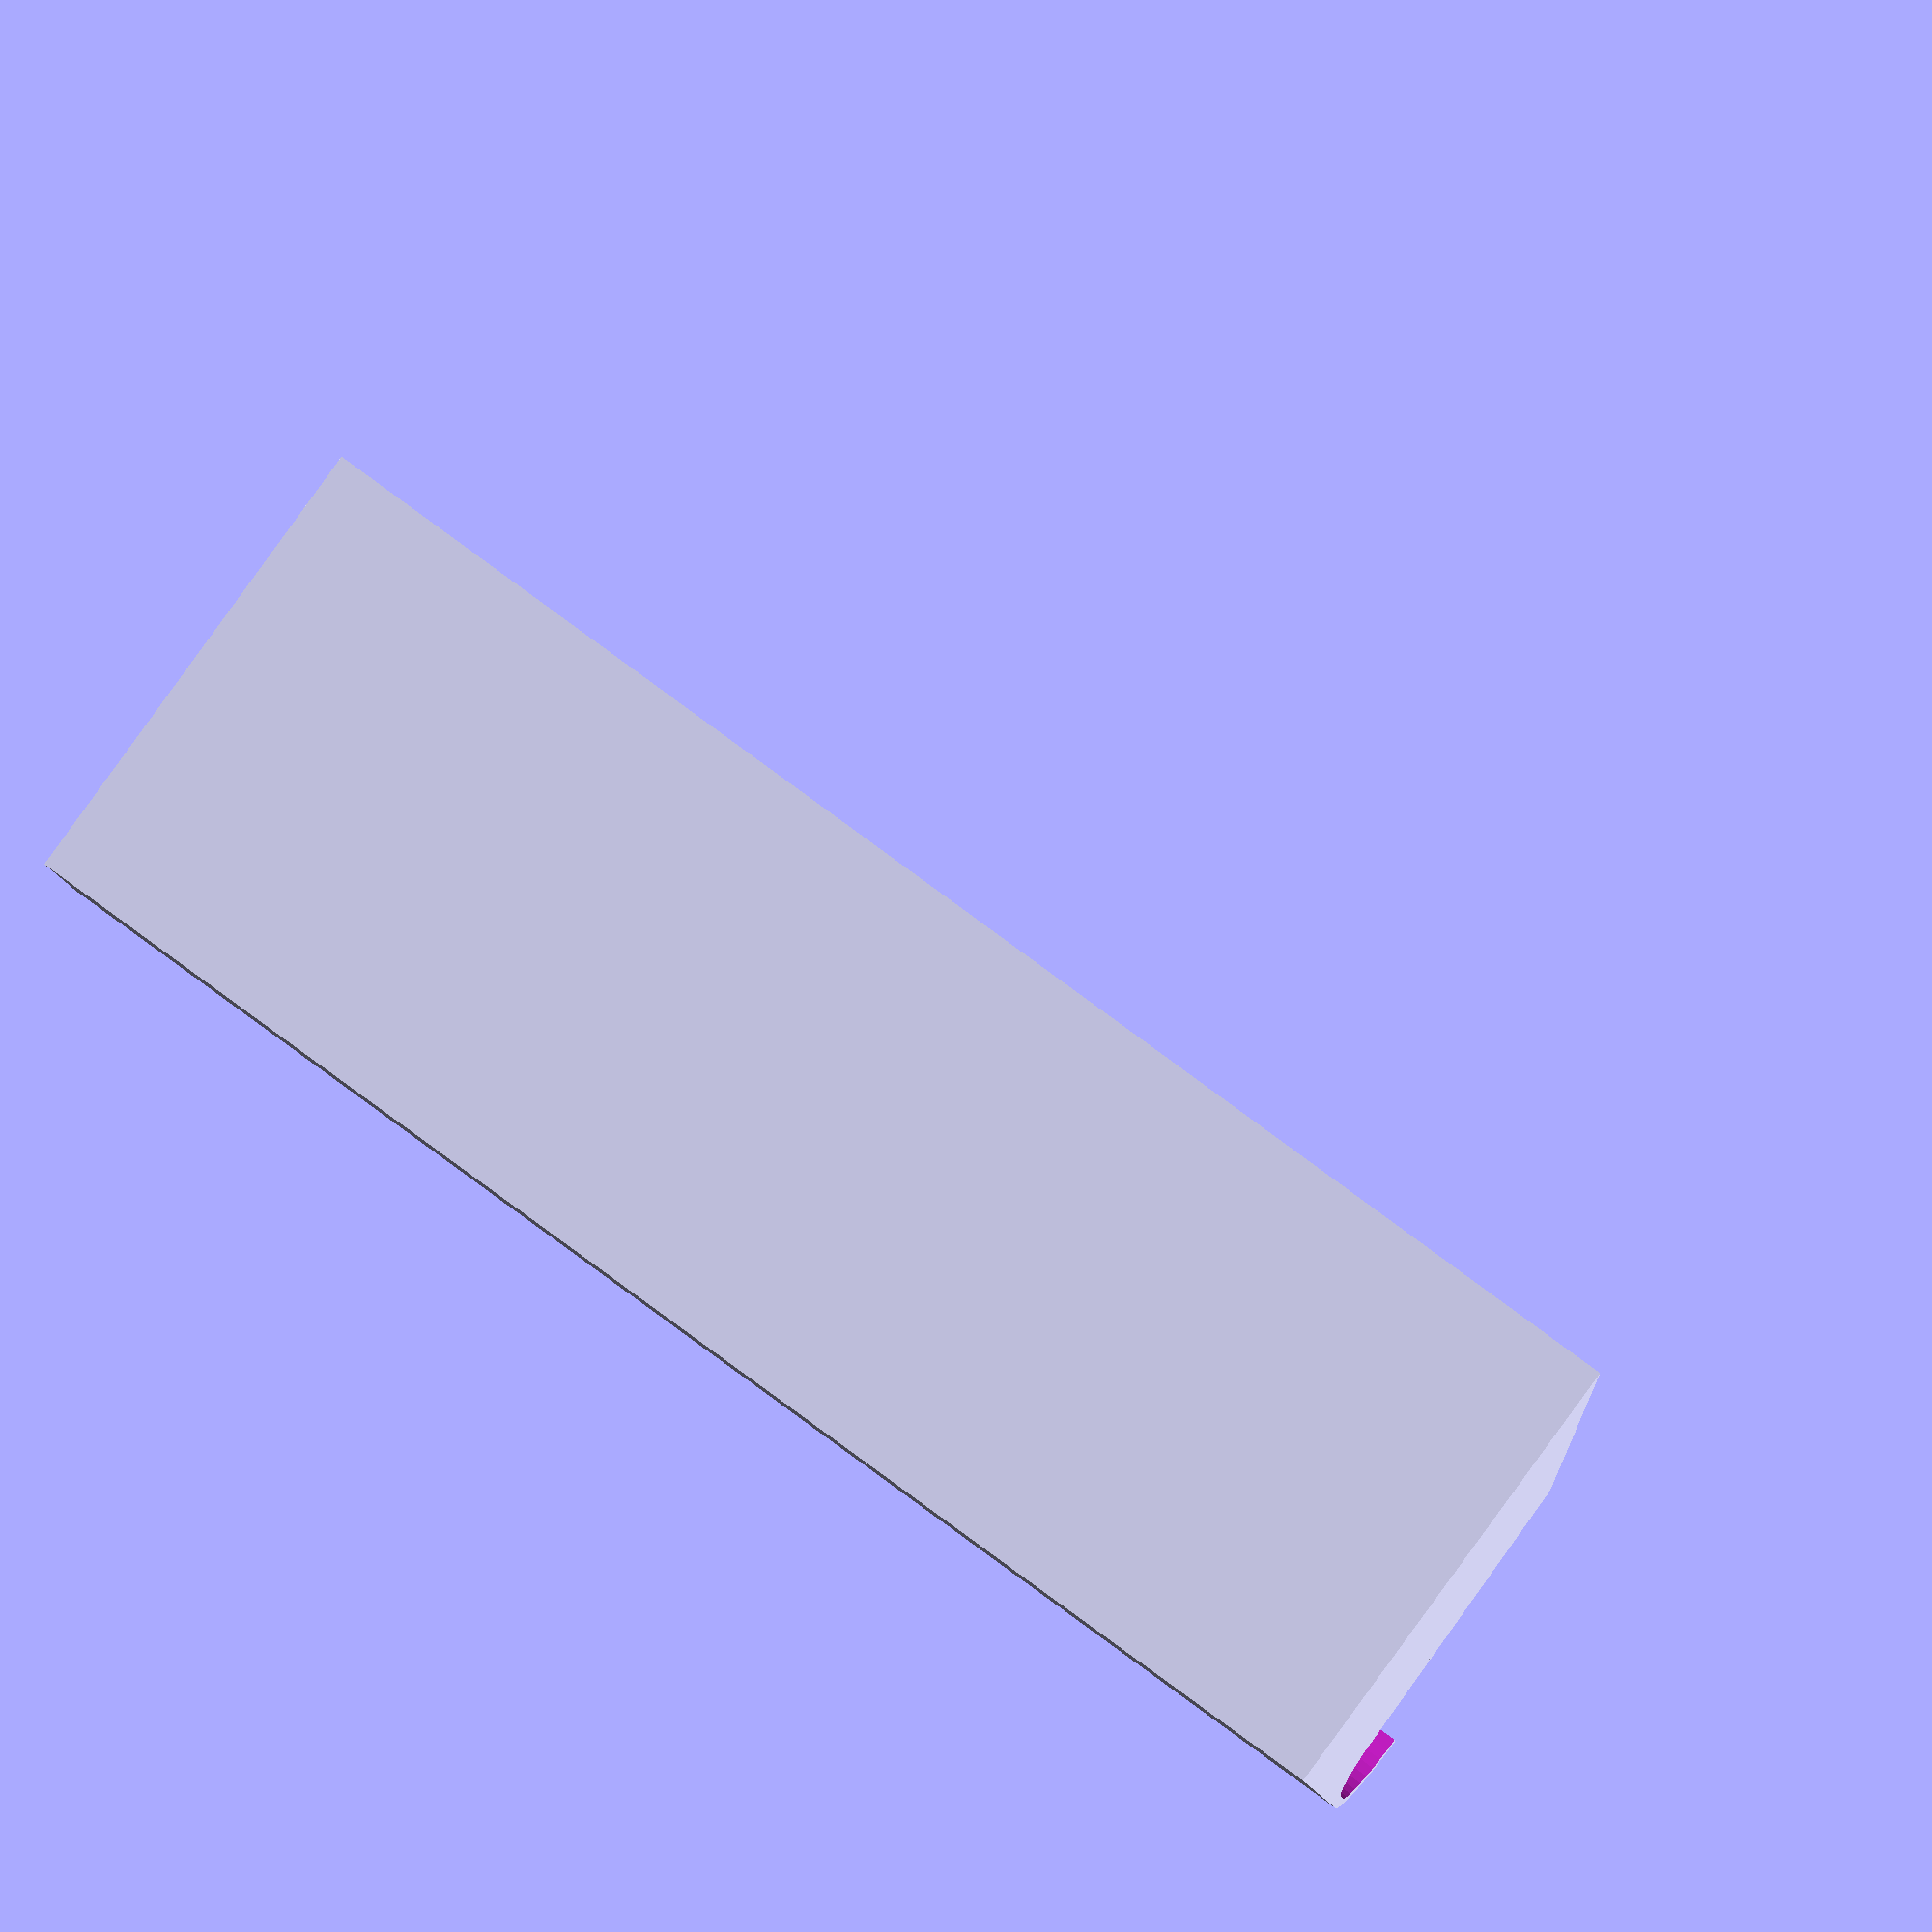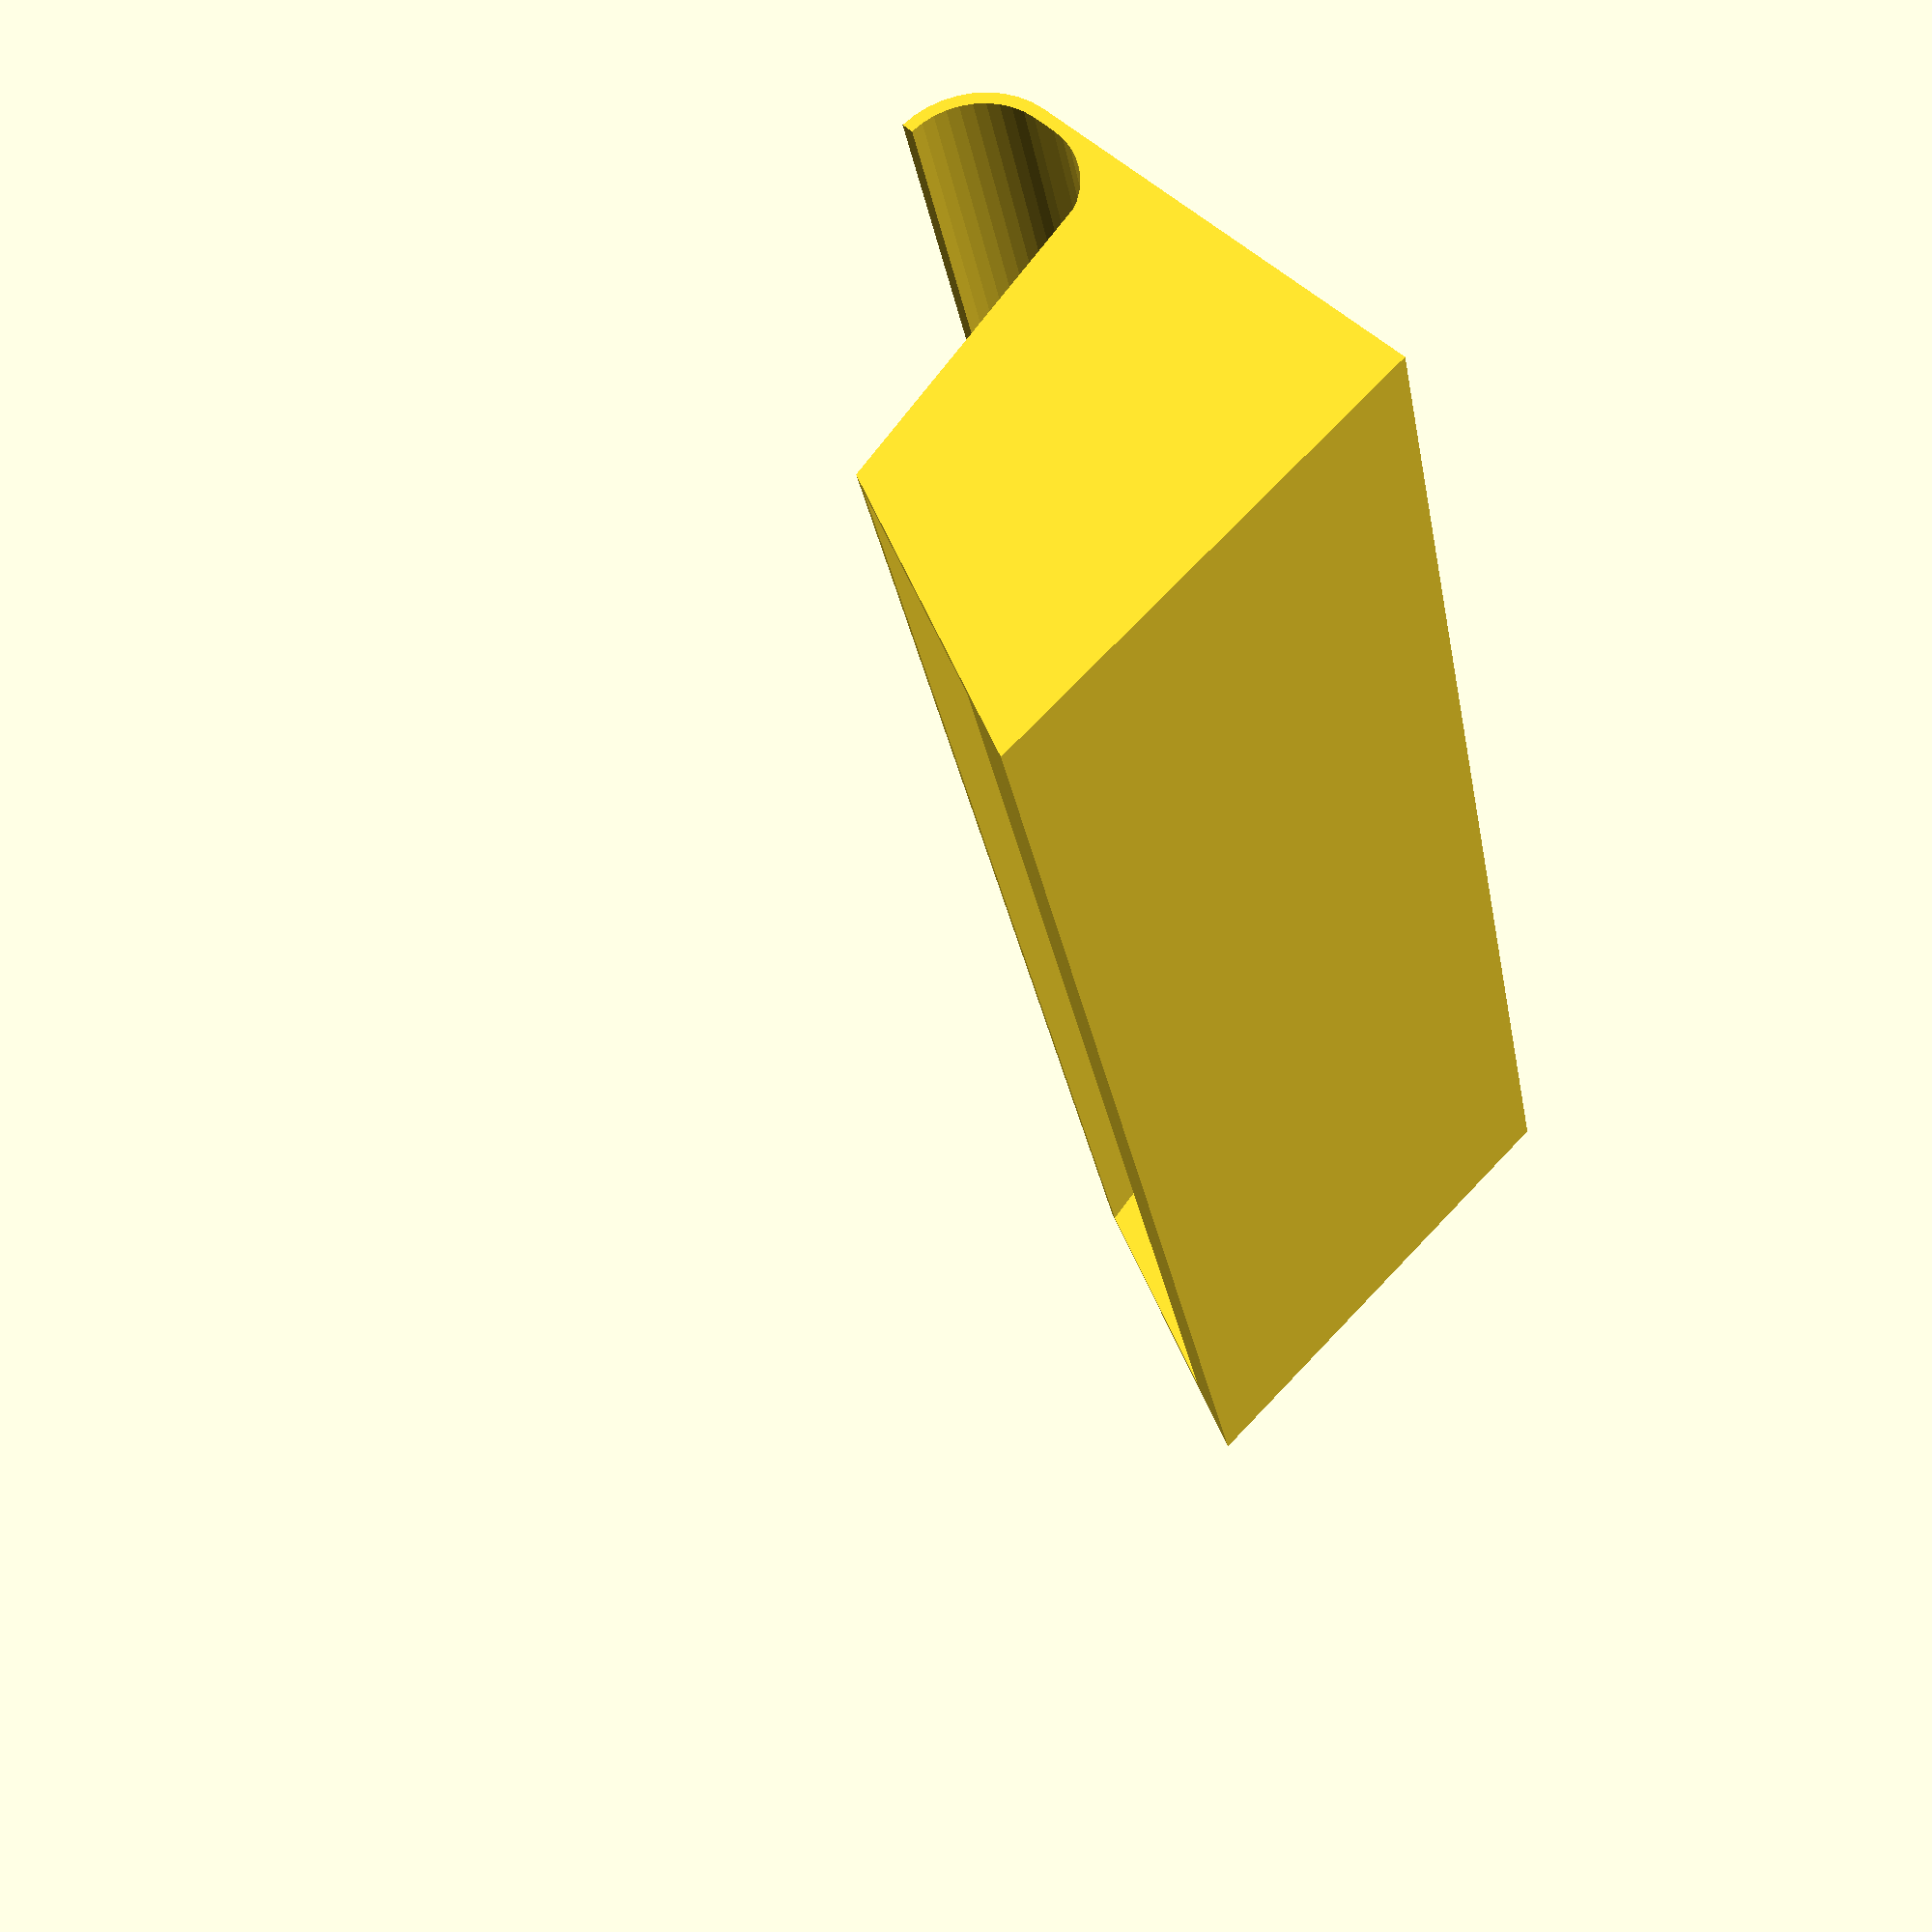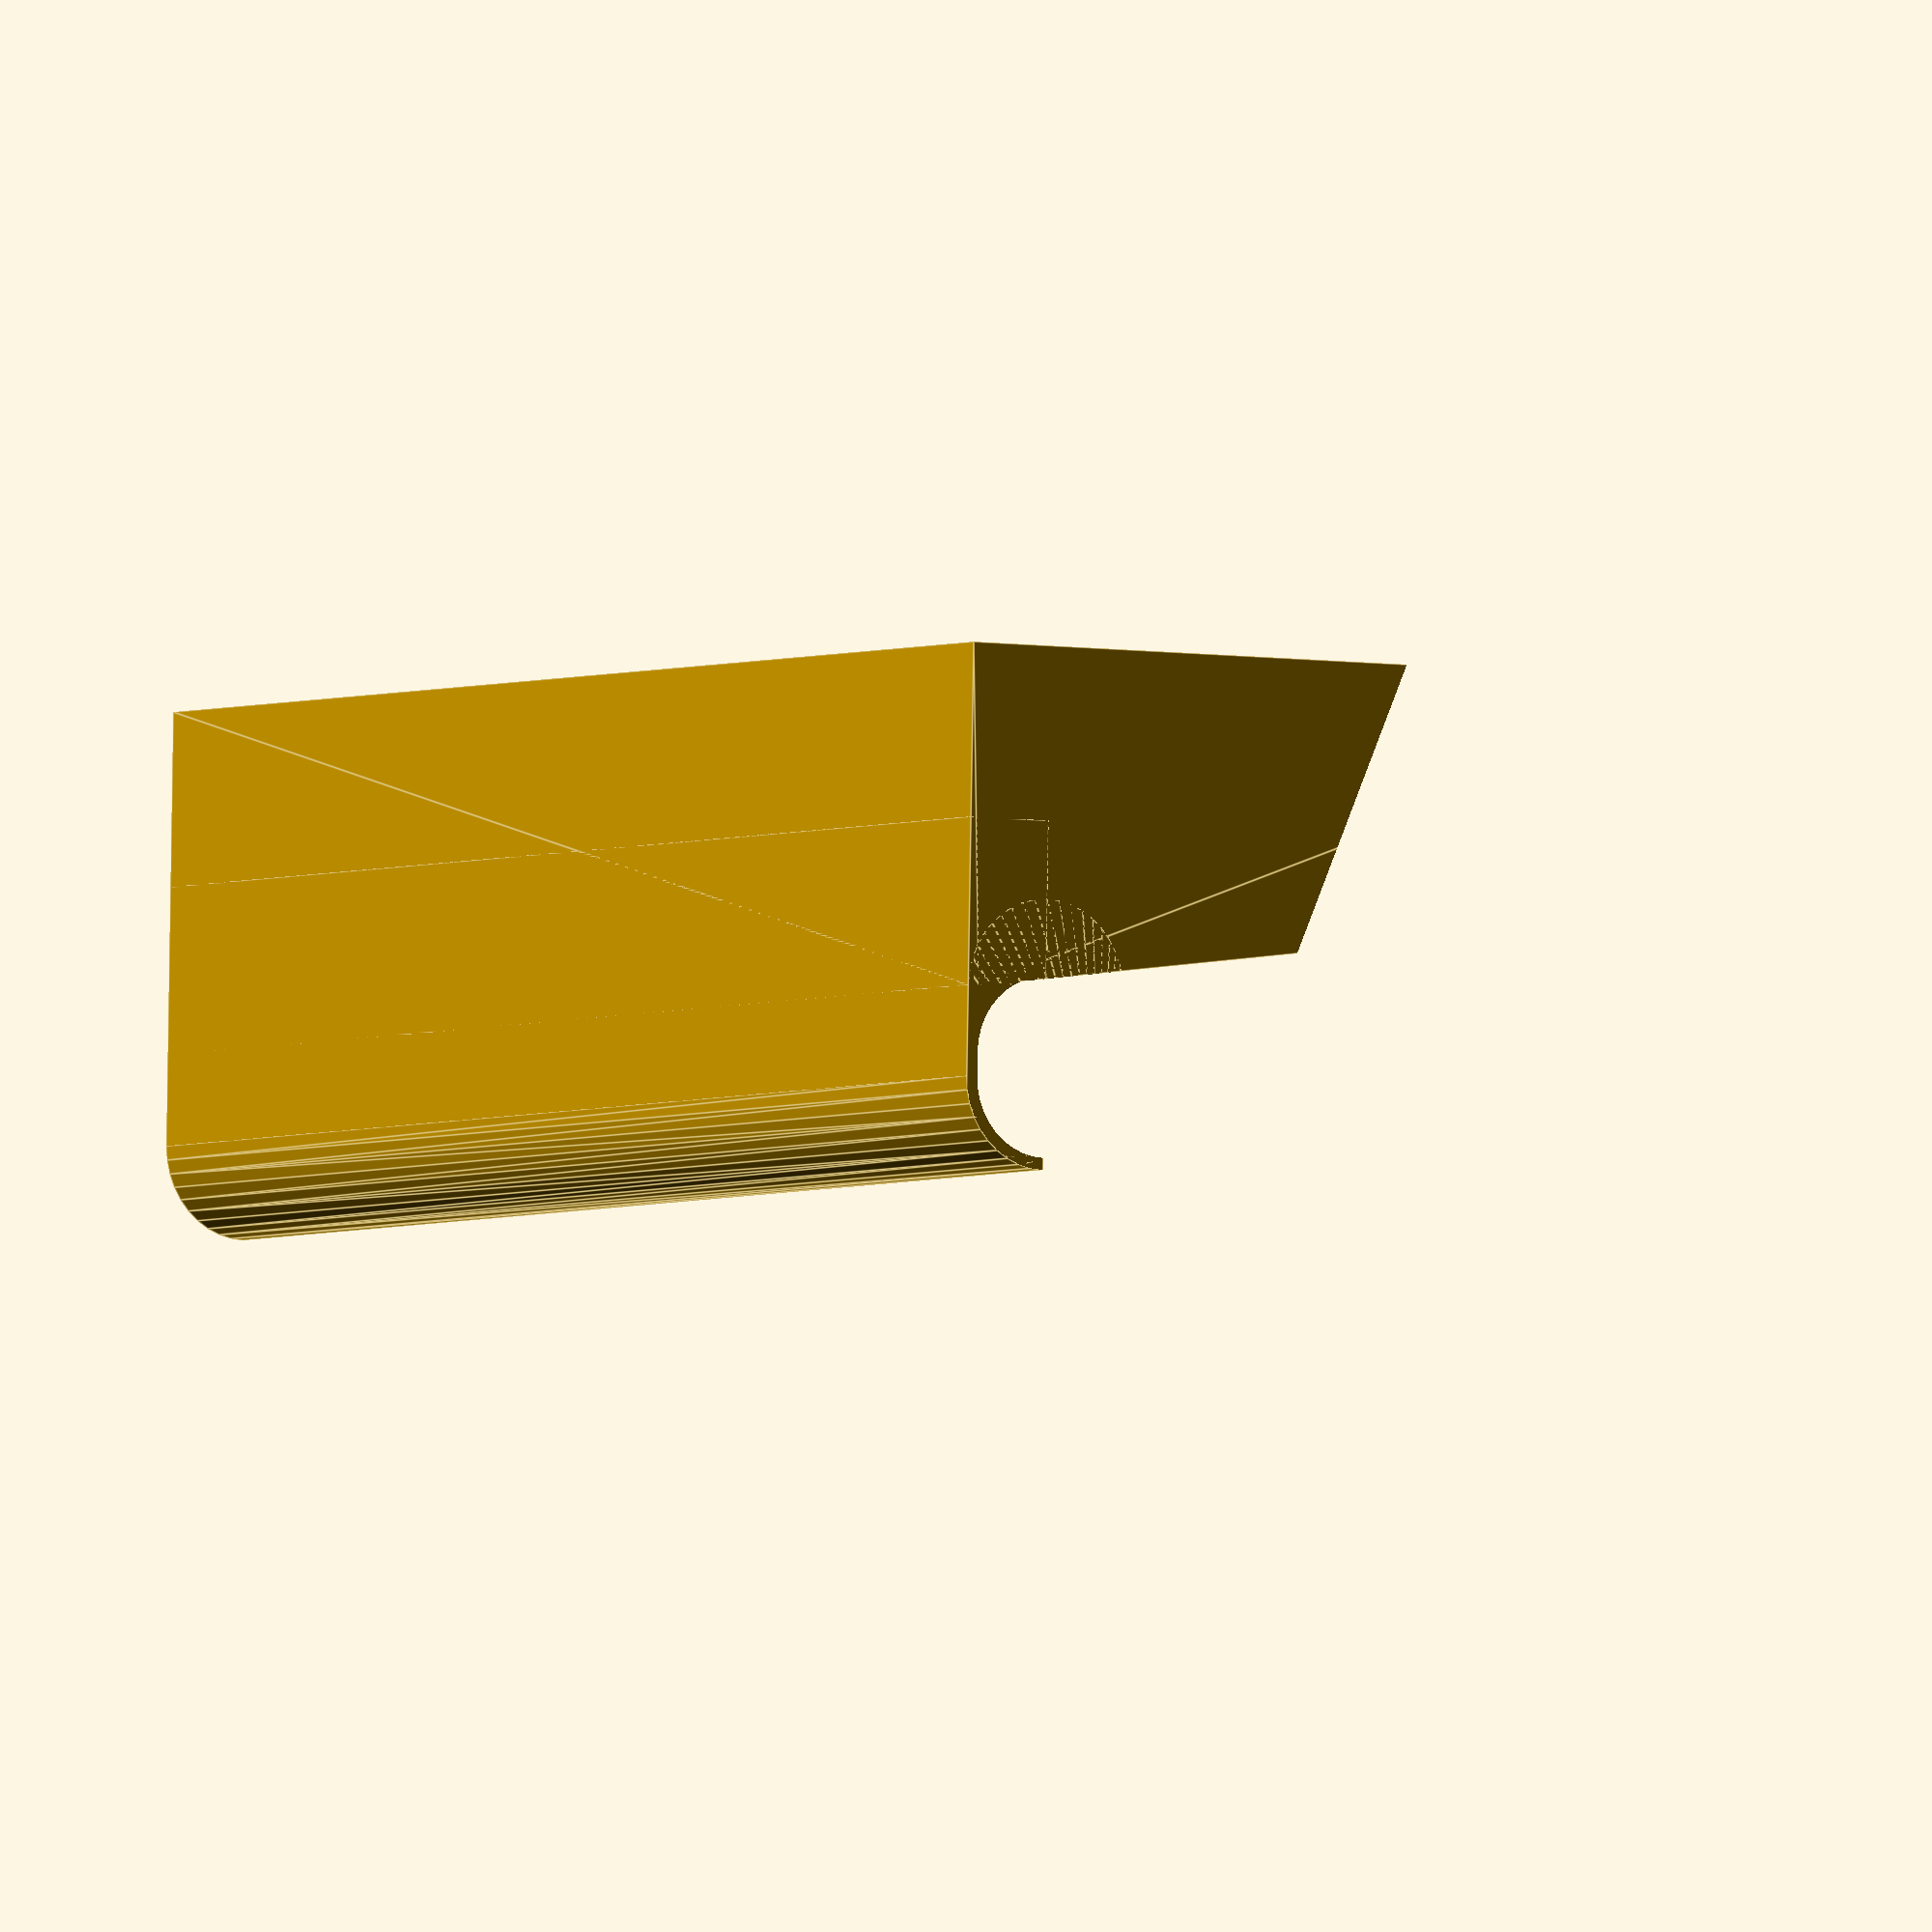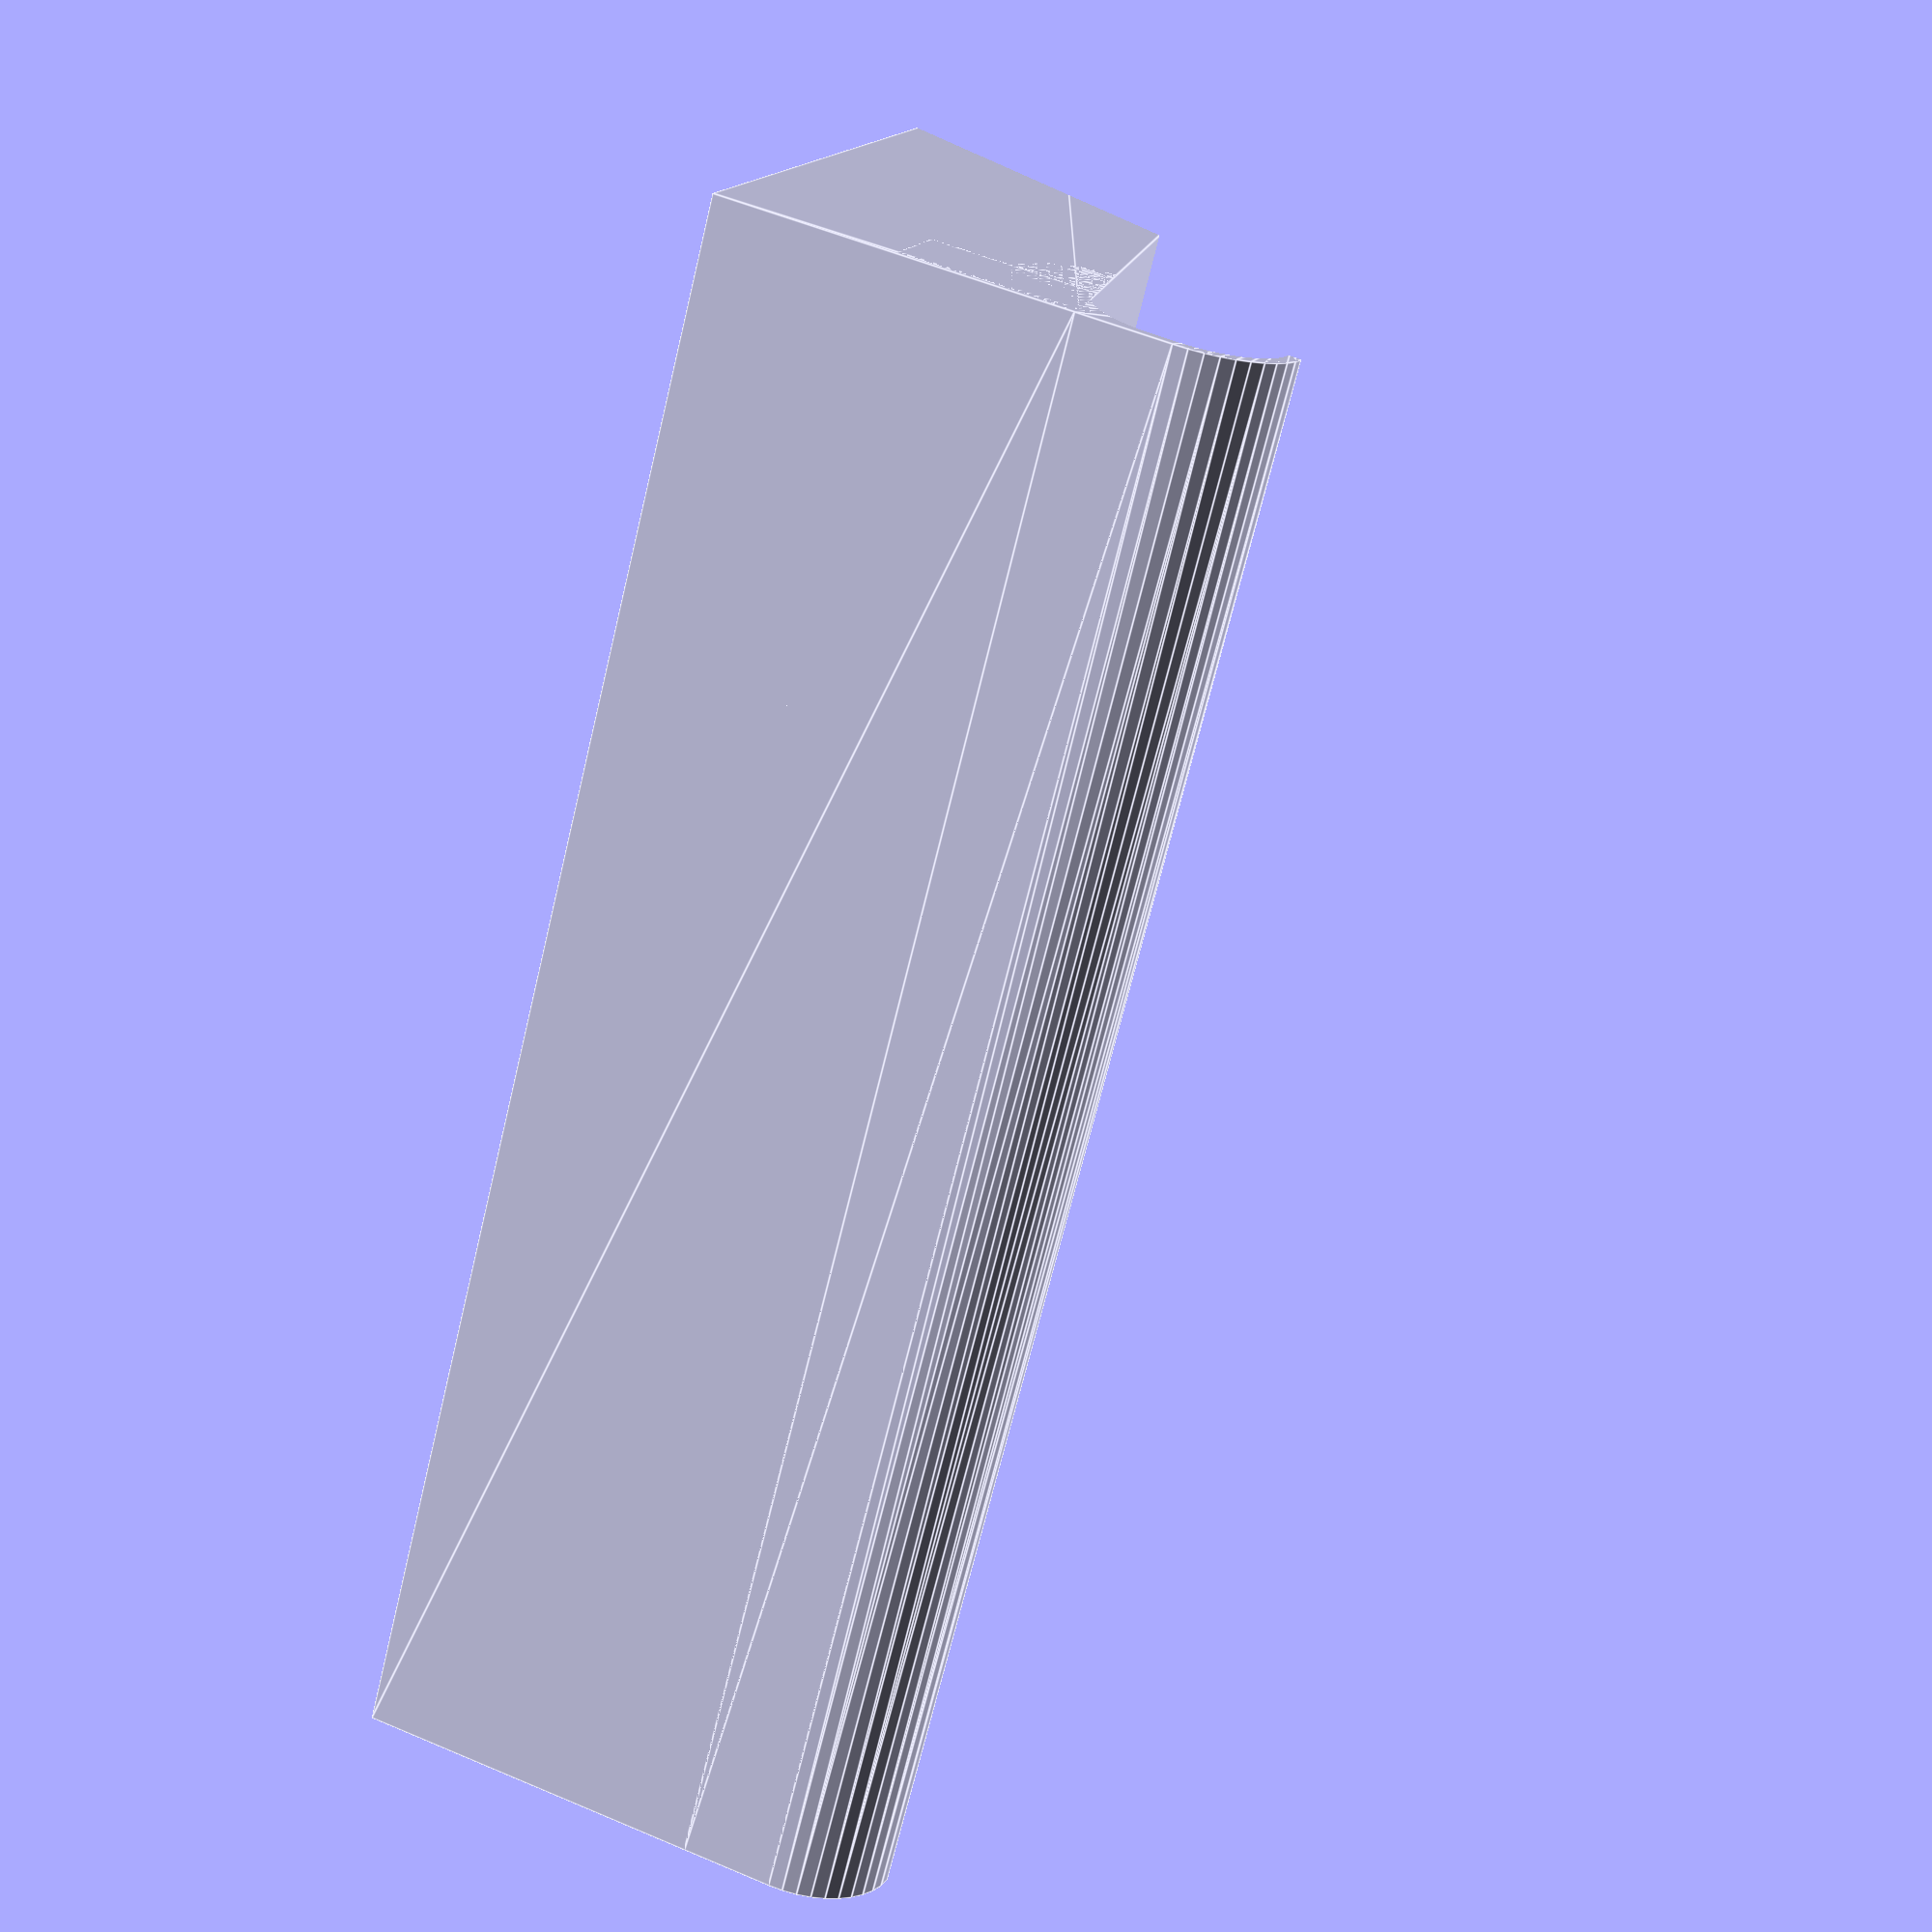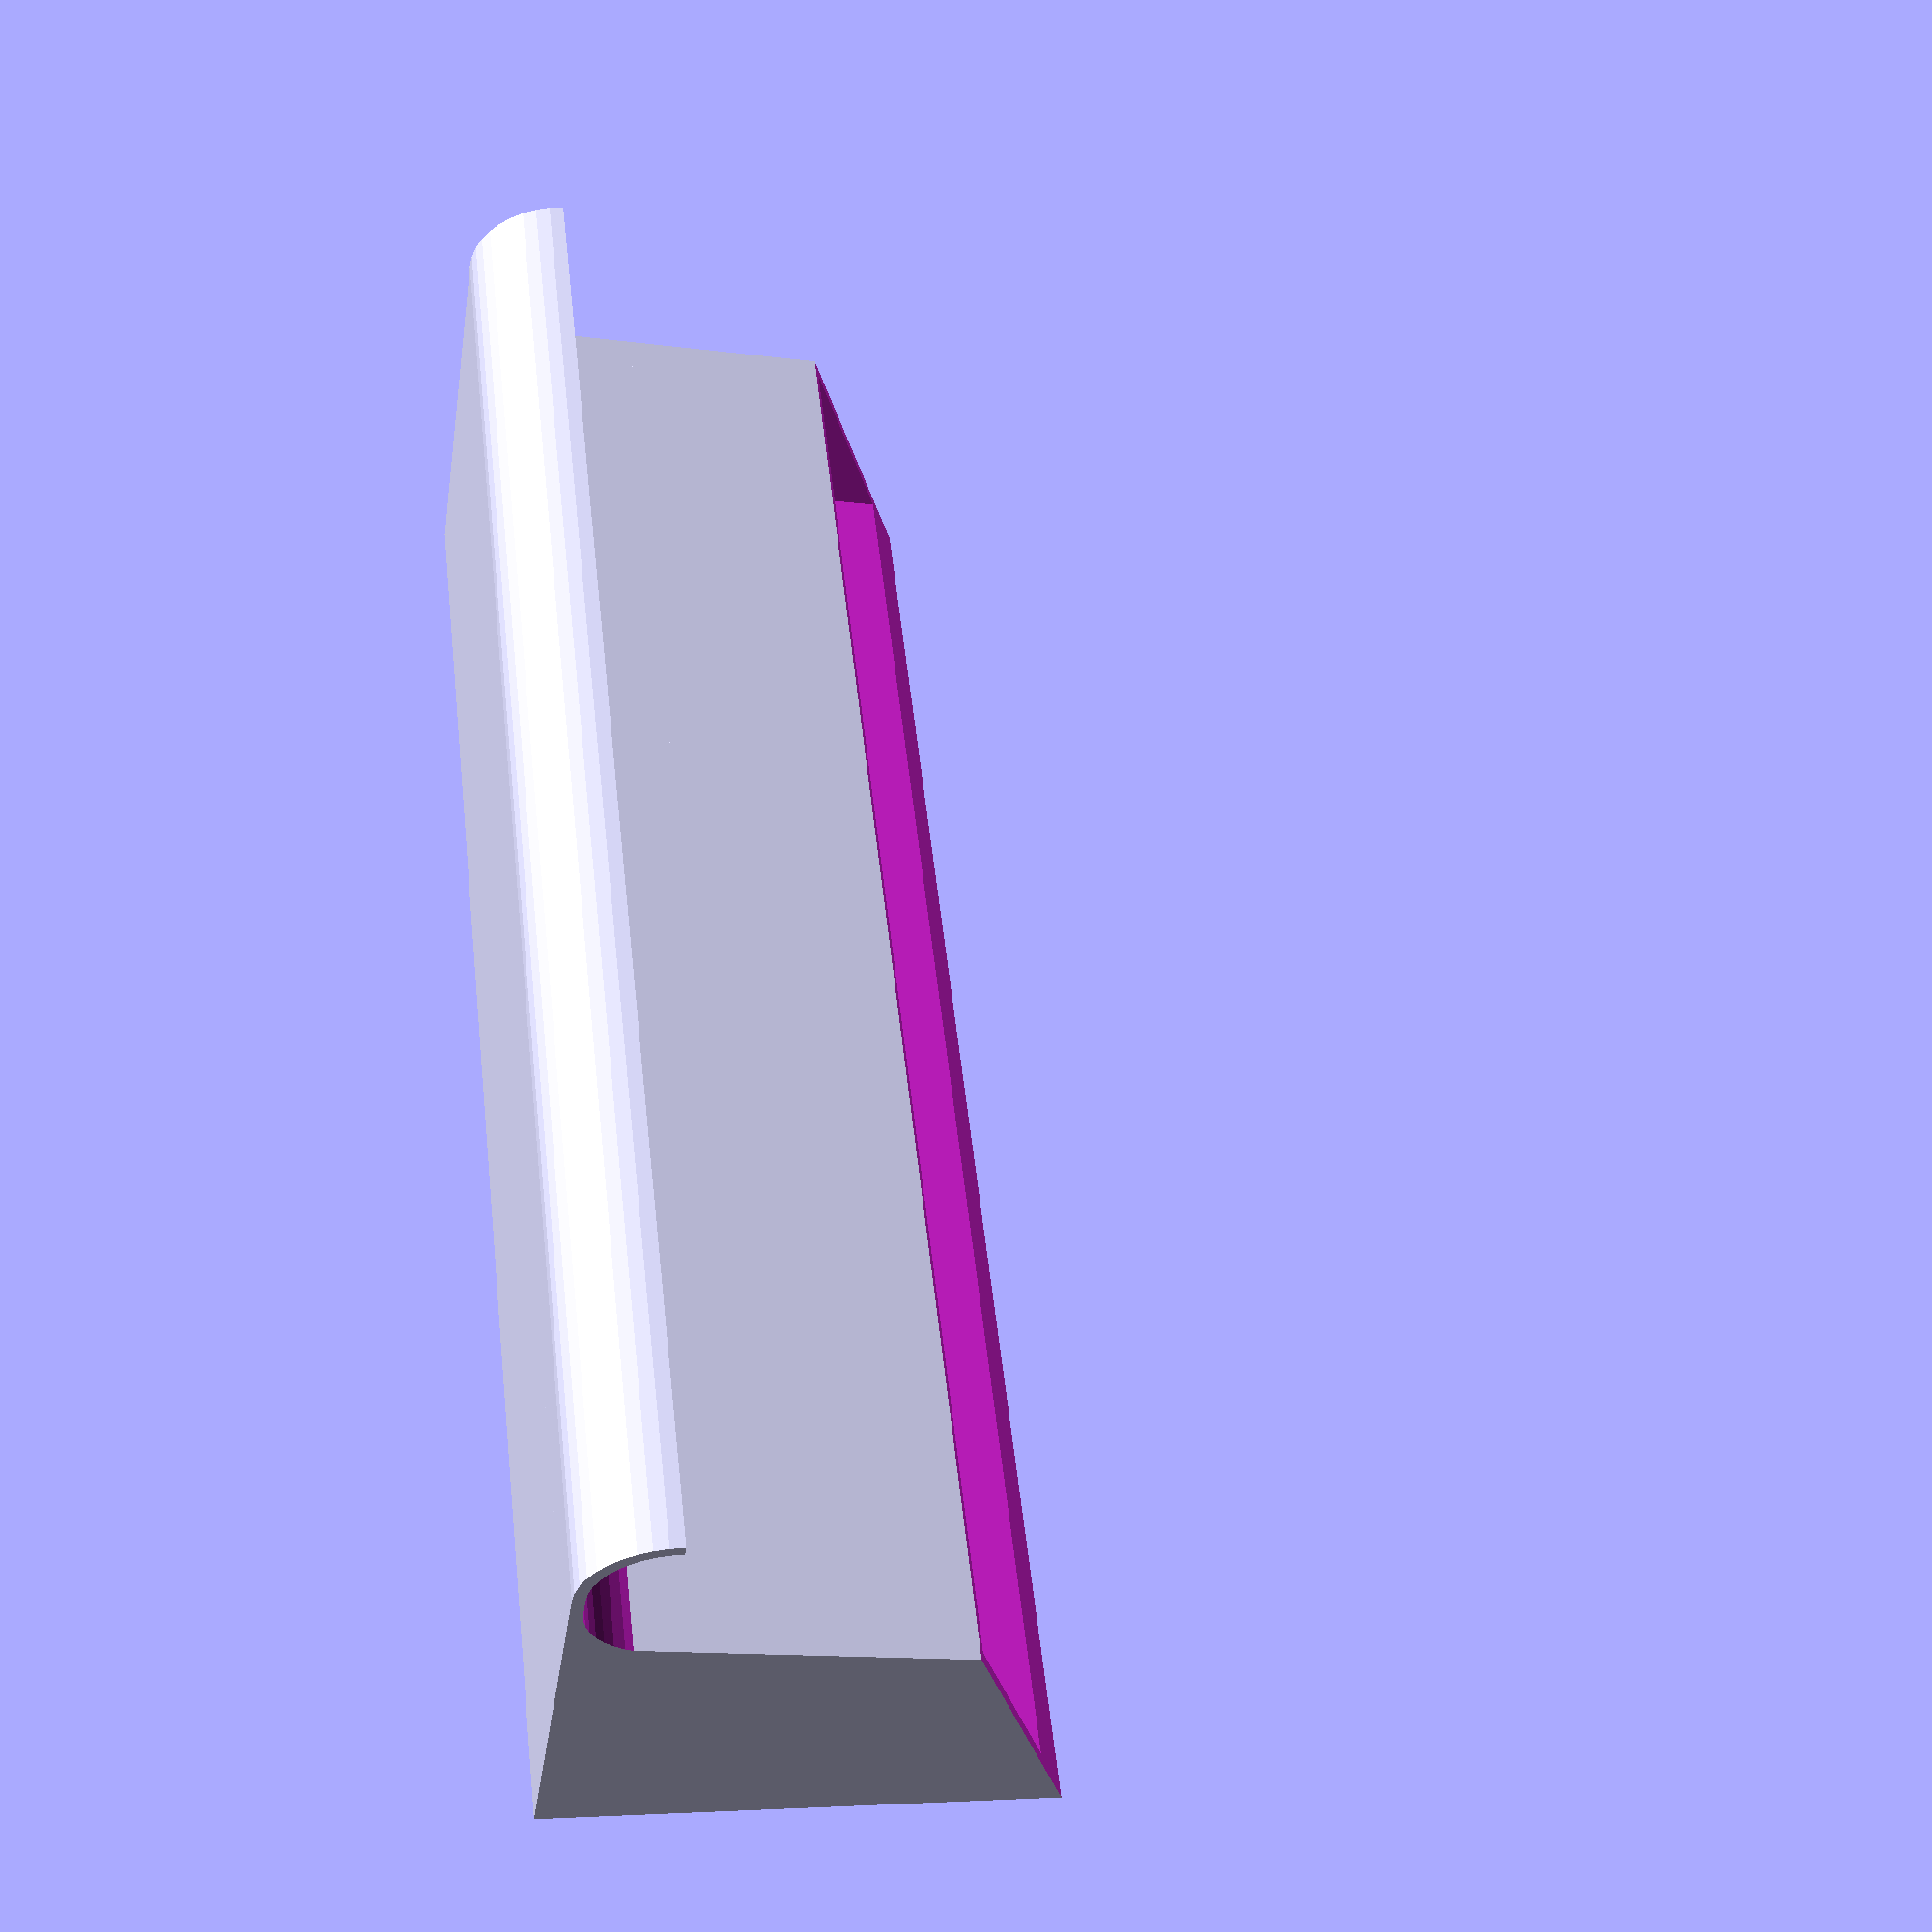
<openscad>
// Wall Mounted Multi Card Holder Extention
// By Brian Khuu 2022-04-22
// Dev Note: Originally for businesscard, but modified for OffersAndNeeds 3D printed wall
$fn = 40;

print_layer_height = 0.2; //< This is the value you used when printing the main holder. This will indicate the amount of gap needed for the mounting slot

// Index Card
// 76 x 127mm (More like 126mm width when measured)
businesscard_width = 127.5; // 127mm (Plus 0.5 tol)
businesscard_height = 76.5; // 76mm (add 0.5mm tol)
businesscard_thickness = 1.5; // 0.25mm for thin paper cards. 0.8mm for thick plastic cards. We need to add extra thickness to account for layer droop

// Holder
wall_spacing = 2;
wall_card_grip = 20;

// Calc
wall_base = print_layer_height*3+0.1;
wall_top = print_layer_height*3+0.1;
wall_height = wall_base + businesscard_thickness + wall_top*2;

// Main Holder
holder_thickness = 1.0;
holder_slot_depth = businesscard_thickness*11; // 10 business cards (1 businesscard tolerance)
holder_slot_shift = 10;
difference()
{
    // Bulk
    union()
    {
        hull()
        {
            translate([-(businesscard_width+holder_thickness*2)/2, 0, businesscard_height-holder_thickness])
                cube([(businesscard_width+holder_thickness*2), holder_slot_depth+holder_thickness*2, 1]);
            translate([-(businesscard_width+holder_thickness*2)/2, 0, 0])
                cube([(businesscard_width+holder_thickness*2), holder_slot_depth+holder_thickness*2+holder_slot_shift, 1]);
                
            
        }
        // Pen Cut
        intersection()
        {
            penHolder_thickness = 1;
            penHolder_pendia = 13;
            penHolder_outerdia = penHolder_pendia+penHolder_thickness*2;
            penHolder_innerdia = penHolder_pendia;
            difference()
            {
                hull()
                {
                    translate([0,holder_slot_depth+holder_thickness*2+holder_slot_shift,penHolder_outerdia/2])
                        rotate([0,90,0])
                            cylinder(d=penHolder_outerdia, h=(businesscard_width+holder_thickness*2), center=true);
                    translate([0,holder_slot_depth+holder_thickness*2+holder_slot_shift+penHolder_outerdia/2,penHolder_outerdia/2])
                        rotate([0,90,0])
                            cylinder(d=penHolder_outerdia, h=(businesscard_width+holder_thickness*2), center=true);
                }
                hull()
                {
                    translate([0,holder_slot_depth+holder_thickness*2+holder_slot_shift+penHolder_innerdia/2+penHolder_thickness-2,penHolder_innerdia/2+penHolder_thickness])
                        rotate([0,90,0])
                            cylinder(d=penHolder_innerdia, h=businesscard_width+holder_thickness*2+1, center=true);
                    translate([0,holder_slot_depth+holder_thickness*2+holder_slot_shift+penHolder_innerdia/2+penHolder_thickness,penHolder_innerdia/2+penHolder_thickness])
                        rotate([0,90,0])
                            cylinder(d=penHolder_innerdia, h=businesscard_width+holder_thickness*2+1, center=true);
                }
            }
            translate([0,holder_slot_depth+holder_thickness*2+holder_slot_shift+penHolder_thickness,penHolder_outerdia/4])
            cube([businesscard_width+holder_thickness*2,penHolder_outerdia*2,penHolder_outerdia/2],center=true);
        }
    }

    // Card
    hull()
    {
        translate([-(businesscard_width)/2, holder_thickness, holder_thickness+businesscard_height])
            cube([(businesscard_width), holder_slot_depth, 1]);
        translate([-(businesscard_width)/2, holder_thickness+holder_slot_shift, holder_thickness])
            cube([(businesscard_width), holder_slot_depth, 1]);
    }
    
    // Slot Cut
    hull()
    {
        translate([0, (holder_slot_depth+holder_thickness*3)/2, businesscard_height/2])
            rotate([-45/2,0,0])
            cube([(businesscard_width*2), holder_slot_depth*2, 1], center=true);
        translate([0, (holder_slot_depth+holder_thickness*3)/2, businesscard_height])
            rotate([0,0,0])
            cube([(businesscard_width*2), holder_slot_depth*2, 1], center=true);
    }
}
</openscad>
<views>
elev=90.5 azim=5.3 roll=323.9 proj=o view=wireframe
elev=288.1 azim=256.6 roll=43.5 proj=p view=wireframe
elev=185.1 azim=358.2 roll=300.8 proj=o view=edges
elev=343.4 azim=255.6 roll=200.1 proj=p view=edges
elev=357.2 azim=307.8 roll=259.3 proj=p view=solid
</views>
